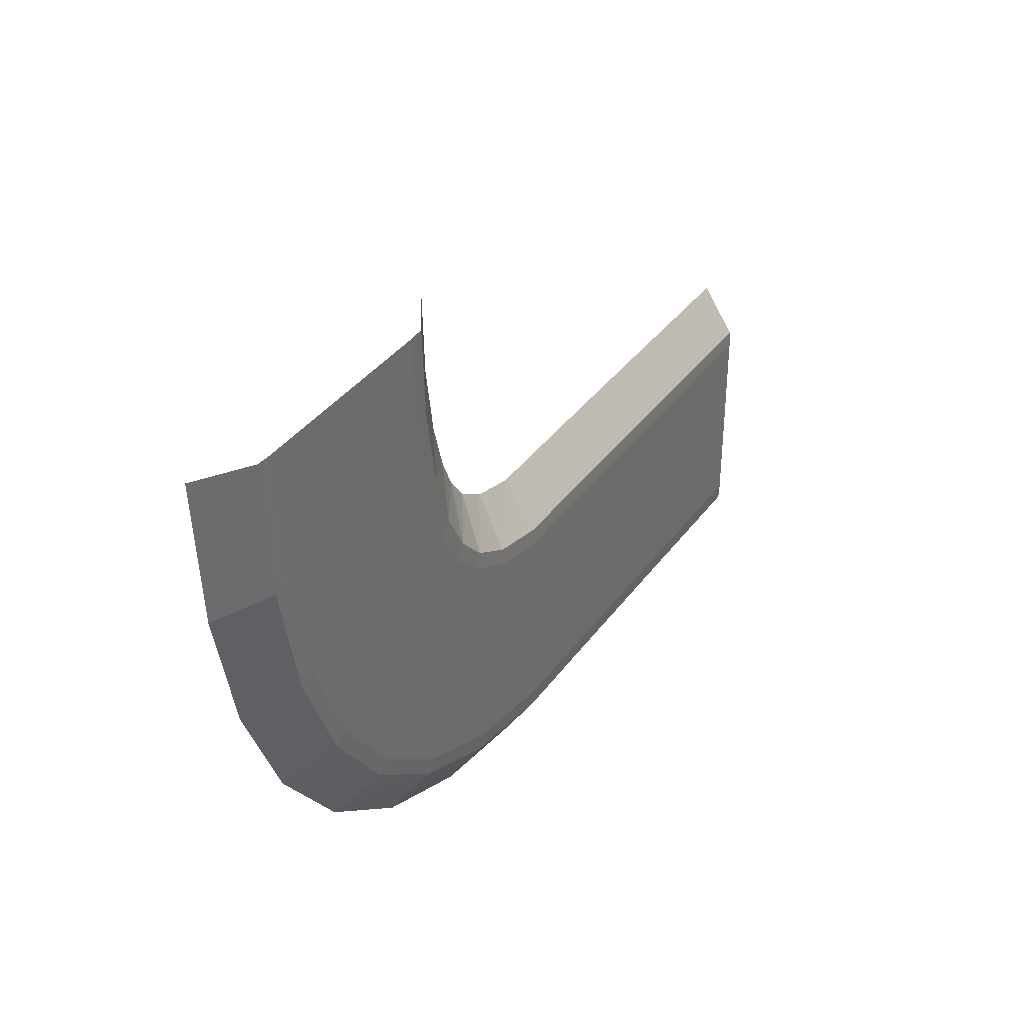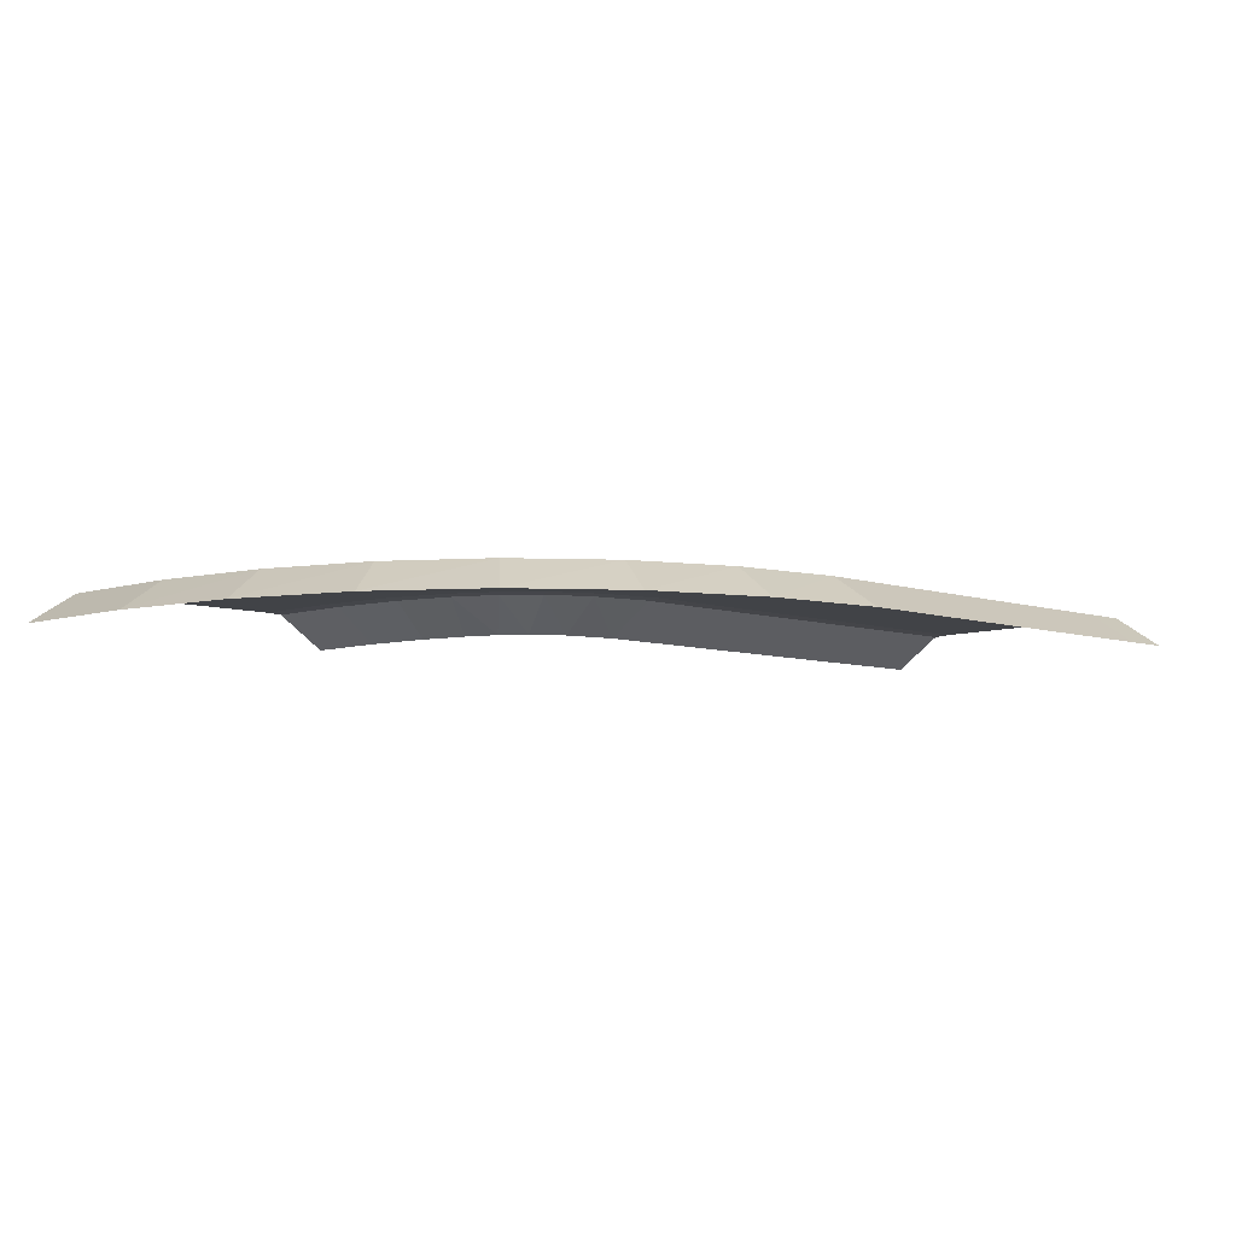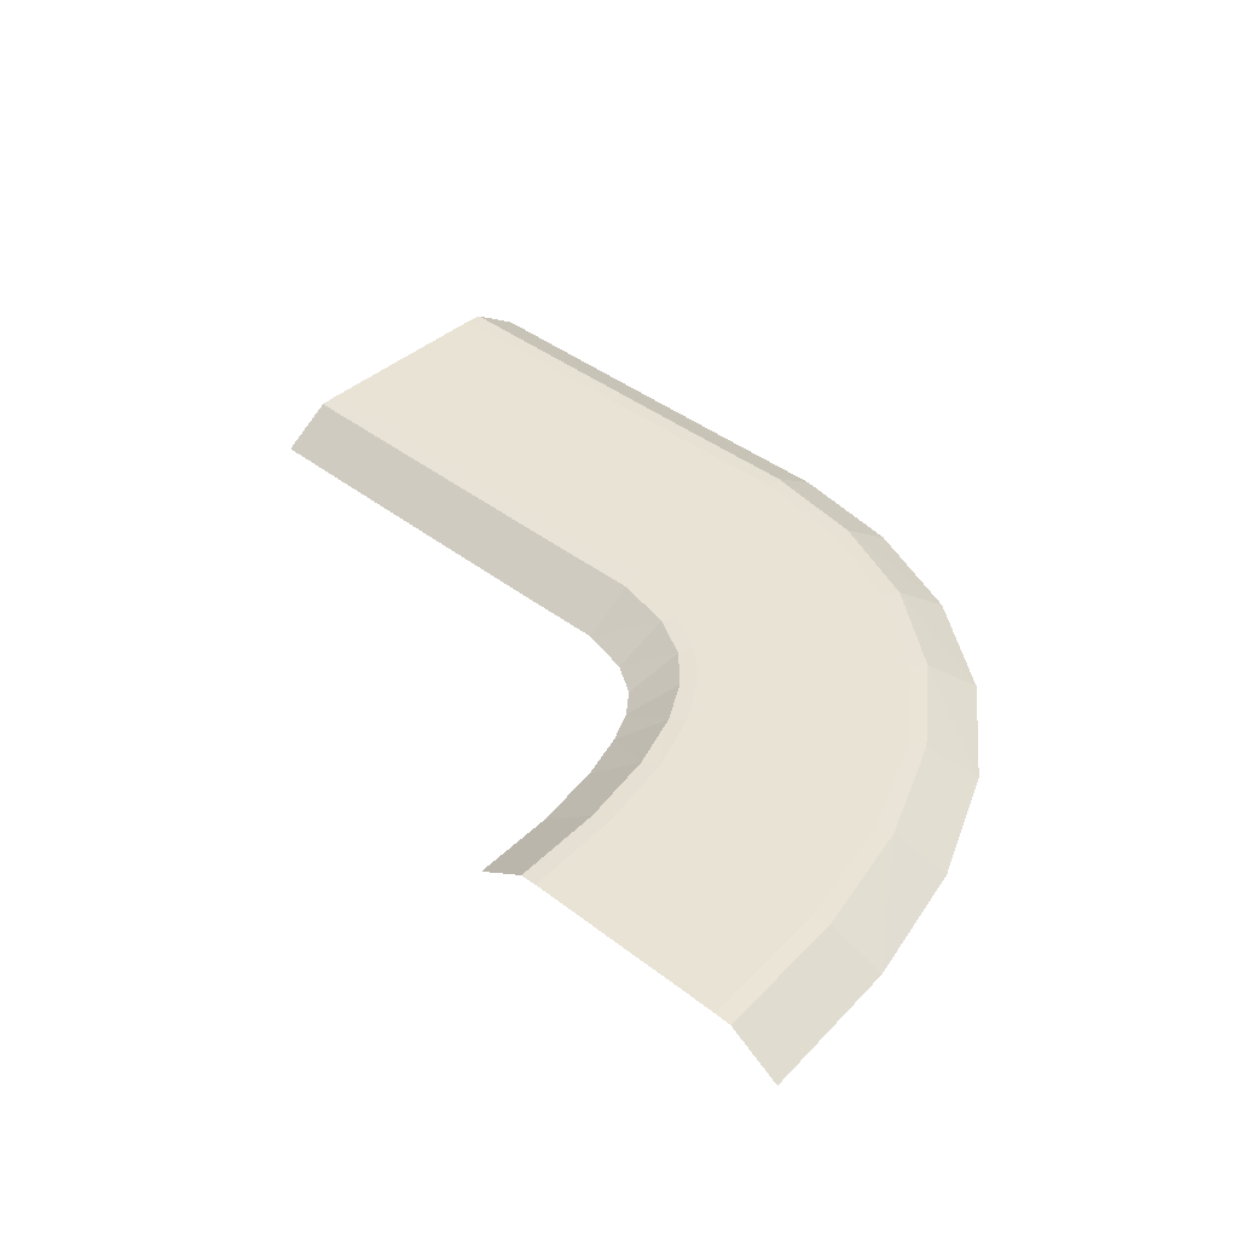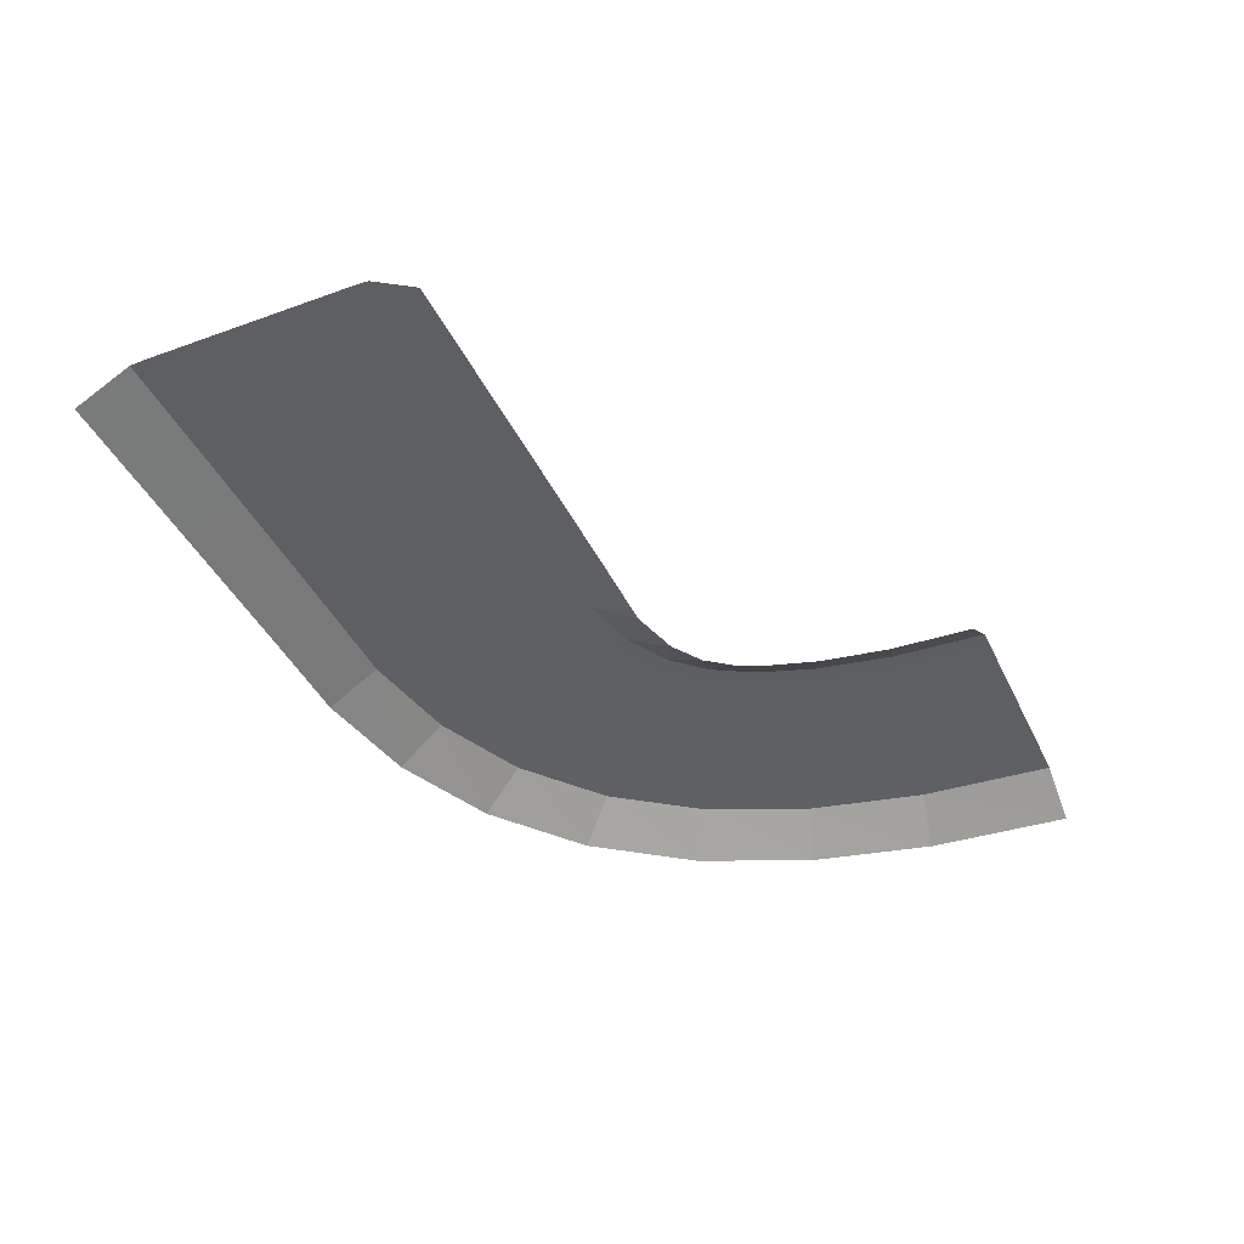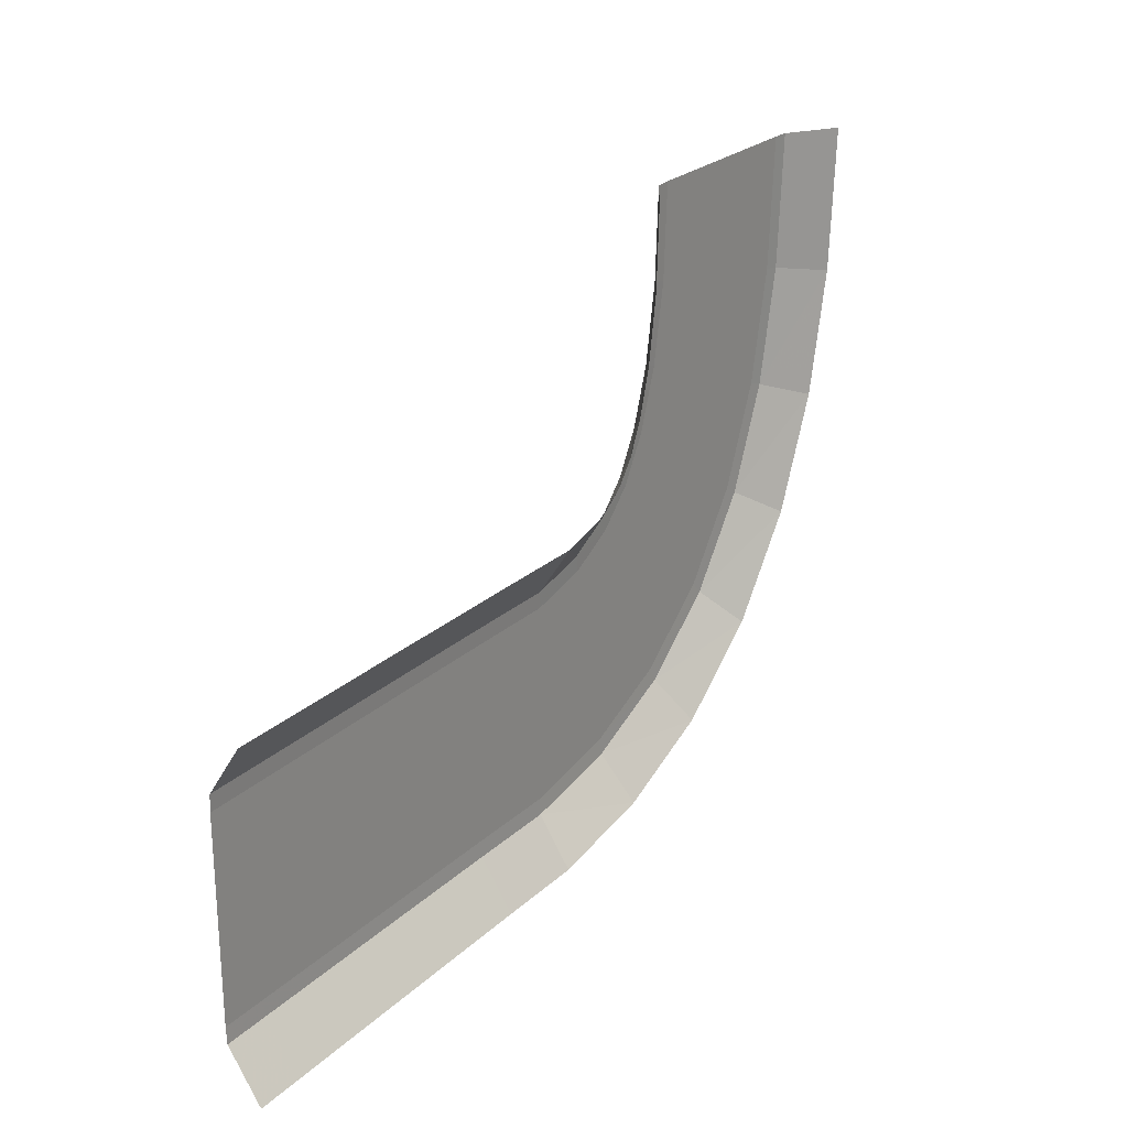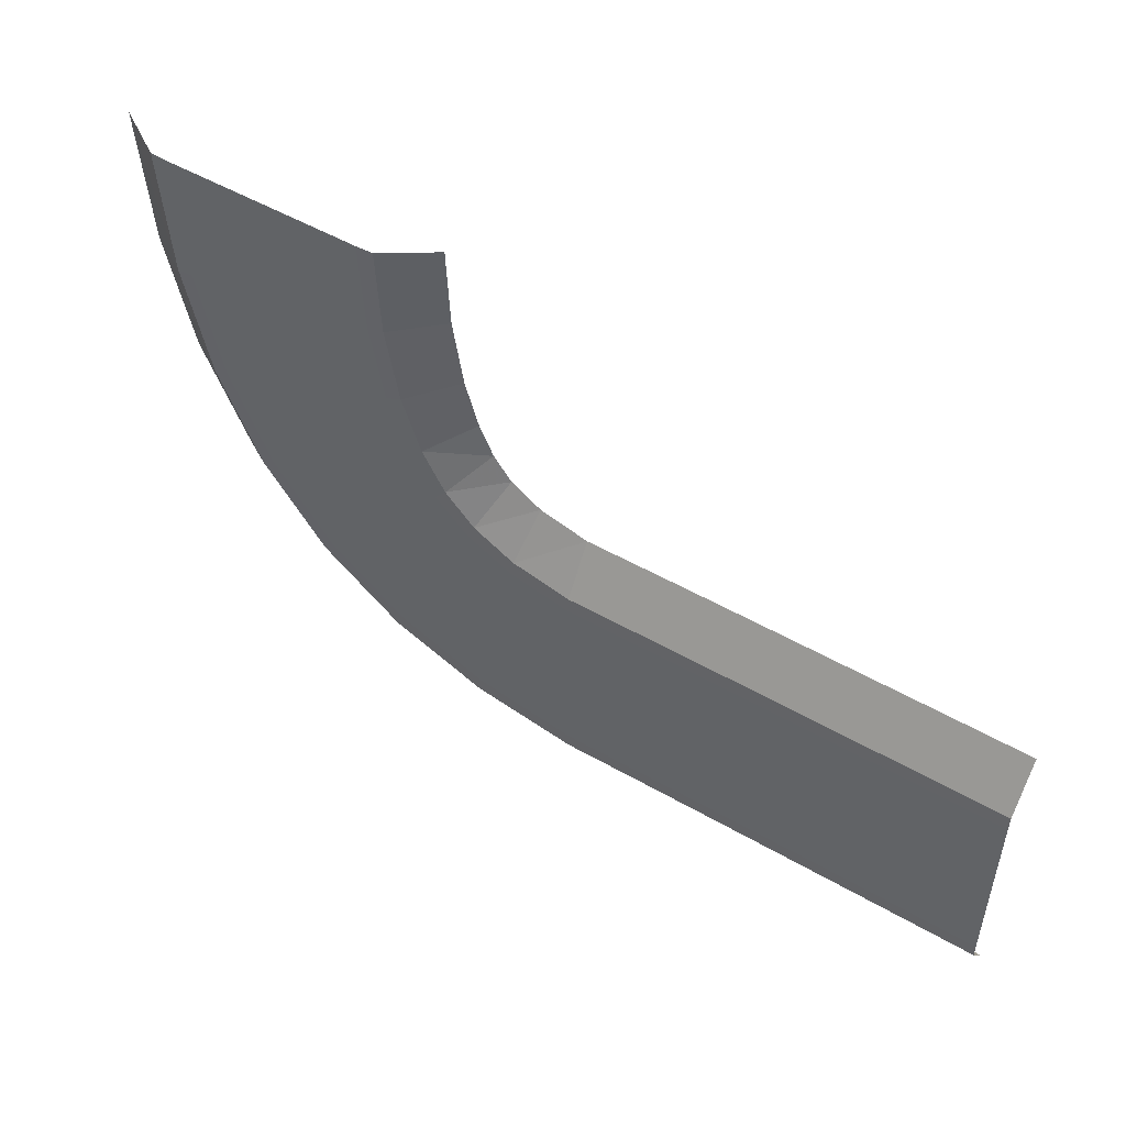
<metadata>
{"format":"obj","ext":"obj","renderer":"f3d","projection":"perspective","resolution":1024,"background":"white","views":[{"elev":36.3,"azim":121.1,"up":"+Z"},{"elev":-7.1,"azim":136.2,"up":"+Y"},{"elev":41.1,"azim":43.0,"up":"+Y"},{"elev":-41.3,"azim":-66.2,"up":"+Y"},{"elev":24.4,"azim":-55.6,"up":"+Z"},{"elev":51.2,"azim":-147.9,"up":"+Z"}]}
</metadata>
<code>
g RoadAsset86
v 118 0.15 124
v 106 0.15 124
v 117.5 0.15 116
v 105.7 0.15 118.3
v 116 0.15 109.1
v 104.9 0.15 113.5
v 113.5 0.15 103.1
v 103.6 0.15 109.8
v 109.8 0.15 97.99
v 102 0.15 107.1
v 105 0.15 94.21
v 99.97 0.15 105.1
v 99.47 0.15 91.83
v 97.19 0.15 103.6
v 93.38 0.15 90.77
v 93.44 0.15 102.8
v 87.73 0.15 90.8
v 87.73 0.15 102.8
v 85.24 0.1502 90.8
v 85.23 0.1502 102.8
v 82.72 0.1506 90.8
v 82.7 0.1506 102.8
v 80.16 0.1514 90.79
v 80.13 0.1514 102.8
v 77.56 0.1525 90.79
v 77.53 0.1525 102.8
v 74.93 0.1539 90.78
v 74.89 0.1539 102.8
v 72.26 0.1556 90.77
v 72.22 0.1556 102.8
v 69.56 0.1577 90.76
v 69.51 0.1577 102.8
v 66.79 0.16 90.75
v 66.79 0.16 102.8
v 122 -1.85 124
v 119 0.1 124
v 118 0.15 124
v 106 0.15 124
v 105 0.1 124
v 102 -1.85 124
v 121.4 -1.85 115.2
v 118.5 0.1 115.8
v 117.5 0.15 116
v 105.7 0.15 118.3
v 104.7 0.1 118.5
v 101.8 -1.85 119
v 119.8 -1.85 107.7
v 117 0.1 108.8
v 116 0.15 109.1
v 104.9 0.15 113.5
v 103.9 0.1 113.8
v 101.1 -1.85 114.9
v 116.8 -1.85 100.8
v 114.3 0.1 102.5
v 113.5 0.15 103.1
v 103.6 0.15 109.8
v 102.8 0.1 110.4
v 100.3 -1.85 112.1
v 112.4 -1.85 94.95
v 110.4 0.1 97.23
v 109.8 0.15 97.99
v 102 0.15 107.1
v 101.4 0.1 107.9
v 99.41 -1.85 110.2
v 106.7 -1.85 90.58
v 105.4 0.1 93.3
v 105 0.15 94.21
v 99.97 0.15 105.1
v 99.55 0.1 106
v 98.29 -1.85 108.7
v 100.2 -1.85 87.91
v 99.66 0.1 90.85
v 99.47 0.15 91.83
v 97.19 0.15 103.6
v 97 0.1 104.6
v 96.43 -1.85 107.5
v 93.36 -1.85 86.77
v 93.38 0.1 89.77
v 93.38 0.15 90.77
v 93.44 0.15 102.8
v 93.44 0.1 103.8
v 93.46 -1.85 106.8
v 87.73 -1.85 86.8
v 87.73 0.1 89.8
v 87.73 0.15 90.8
v 87.73 0.15 102.8
v 87.73 0.1 103.8
v 87.73 -1.85 106.8
v 85.25 -1.85 86.8
v 85.24 0.1002 89.8
v 85.24 0.1502 90.8
v 85.23 0.1502 102.8
v 85.23 0.1002 103.8
v 85.23 -1.85 106.8
v 82.72 -1.849 86.8
v 82.72 0.1006 89.8
v 82.72 0.1506 90.8
v 82.7 0.1506 102.8
v 82.7 0.1006 103.8
v 82.69 -1.849 106.8
v 80.17 -1.849 86.79
v 80.16 0.1014 89.79
v 80.16 0.1514 90.79
v 80.13 0.1514 102.8
v 80.13 0.1014 103.8
v 80.12 -1.849 106.8
v 77.57 -1.847 86.79
v 77.56 0.1025 89.79
v 77.56 0.1525 90.79
v 77.53 0.1525 102.8
v 77.53 0.1025 103.8
v 77.52 -1.847 106.8
v 74.94 -1.846 86.78
v 74.93 0.1039 89.78
v 74.93 0.1539 90.78
v 74.89 0.1539 102.8
v 74.89 0.1039 103.8
v 74.88 -1.846 106.8
v 72.28 -1.844 86.77
v 72.27 0.1056 89.77
v 72.26 0.1556 90.77
v 72.22 0.1556 102.8
v 72.21 0.1056 103.8
v 72.2 -1.844 106.8
v 69.57 -1.842 86.76
v 69.56 0.1077 89.76
v 69.56 0.1577 90.76
v 69.51 0.1577 102.8
v 69.5 0.1077 103.8
v 69.49 -1.842 106.8
v 66.79 -1.84 86.75
v 66.79 0.11 89.75
v 66.79 0.16 90.75
v 66.79 0.16 102.8
v 66.79 0.11 103.8
v 66.79 -1.84 106.8
g RoadAsset86_0
f 4 2 1
f 3 4 1
f 6 4 3
f 5 6 3
f 8 6 5
f 7 8 5
f 10 8 7
f 9 10 7
f 12 10 9
f 11 12 9
f 14 12 11
f 13 14 11
f 16 14 13
f 15 16 13
f 18 16 15
f 17 18 15
f 20 18 17
f 19 20 17
f 22 20 19
f 21 22 19
f 24 22 21
f 23 24 21
f 26 24 23
f 25 26 23
f 28 26 25
f 27 28 25
f 30 28 27
f 29 30 27
f 32 30 29
f 31 32 29
f 34 32 31
f 33 34 31
g RoadAsset86_1
f 42 36 35
f 41 42 35
f 43 37 36
f 42 43 36
f 45 39 38
f 44 45 38
f 46 40 39
f 45 46 39
f 48 42 41
f 47 48 41
f 49 43 42
f 48 49 42
f 51 45 44
f 50 51 44
f 52 46 45
f 51 52 45
f 54 48 47
f 53 54 47
f 55 49 48
f 54 55 48
f 57 51 50
f 56 57 50
f 58 52 51
f 57 58 51
f 60 54 53
f 59 60 53
f 61 55 54
f 60 61 54
f 63 57 56
f 62 63 56
f 64 58 57
f 63 64 57
f 66 60 59
f 65 66 59
f 67 61 60
f 66 67 60
f 69 63 62
f 68 69 62
f 70 64 63
f 69 70 63
f 72 66 65
f 71 72 65
f 73 67 66
f 72 73 66
f 75 69 68
f 74 75 68
f 76 70 69
f 75 76 69
f 78 72 71
f 77 78 71
f 79 73 72
f 78 79 72
f 81 75 74
f 80 81 74
f 82 76 75
f 81 82 75
f 84 78 77
f 83 84 77
f 85 79 78
f 84 85 78
f 87 81 80
f 86 87 80
f 88 82 81
f 87 88 81
f 90 84 83
f 89 90 83
f 91 85 84
f 90 91 84
f 93 87 86
f 92 93 86
f 94 88 87
f 93 94 87
f 96 90 89
f 95 96 89
f 97 91 90
f 96 97 90
f 99 93 92
f 98 99 92
f 100 94 93
f 99 100 93
f 102 96 95
f 101 102 95
f 103 97 96
f 102 103 96
f 105 99 98
f 104 105 98
f 106 100 99
f 105 106 99
f 108 102 101
f 107 108 101
f 109 103 102
f 108 109 102
f 111 105 104
f 110 111 104
f 112 106 105
f 111 112 105
f 114 108 107
f 113 114 107
f 115 109 108
f 114 115 108
f 117 111 110
f 116 117 110
f 118 112 111
f 117 118 111
f 120 114 113
f 119 120 113
f 121 115 114
f 120 121 114
f 123 117 116
f 122 123 116
f 124 118 117
f 123 124 117
f 126 120 119
f 125 126 119
f 127 121 120
f 126 127 120
f 129 123 122
f 128 129 122
f 130 124 123
f 129 130 123
f 132 126 125
f 131 132 125
f 133 127 126
f 132 133 126
f 135 129 128
f 134 135 128
f 136 130 129
f 135 136 129

</code>
